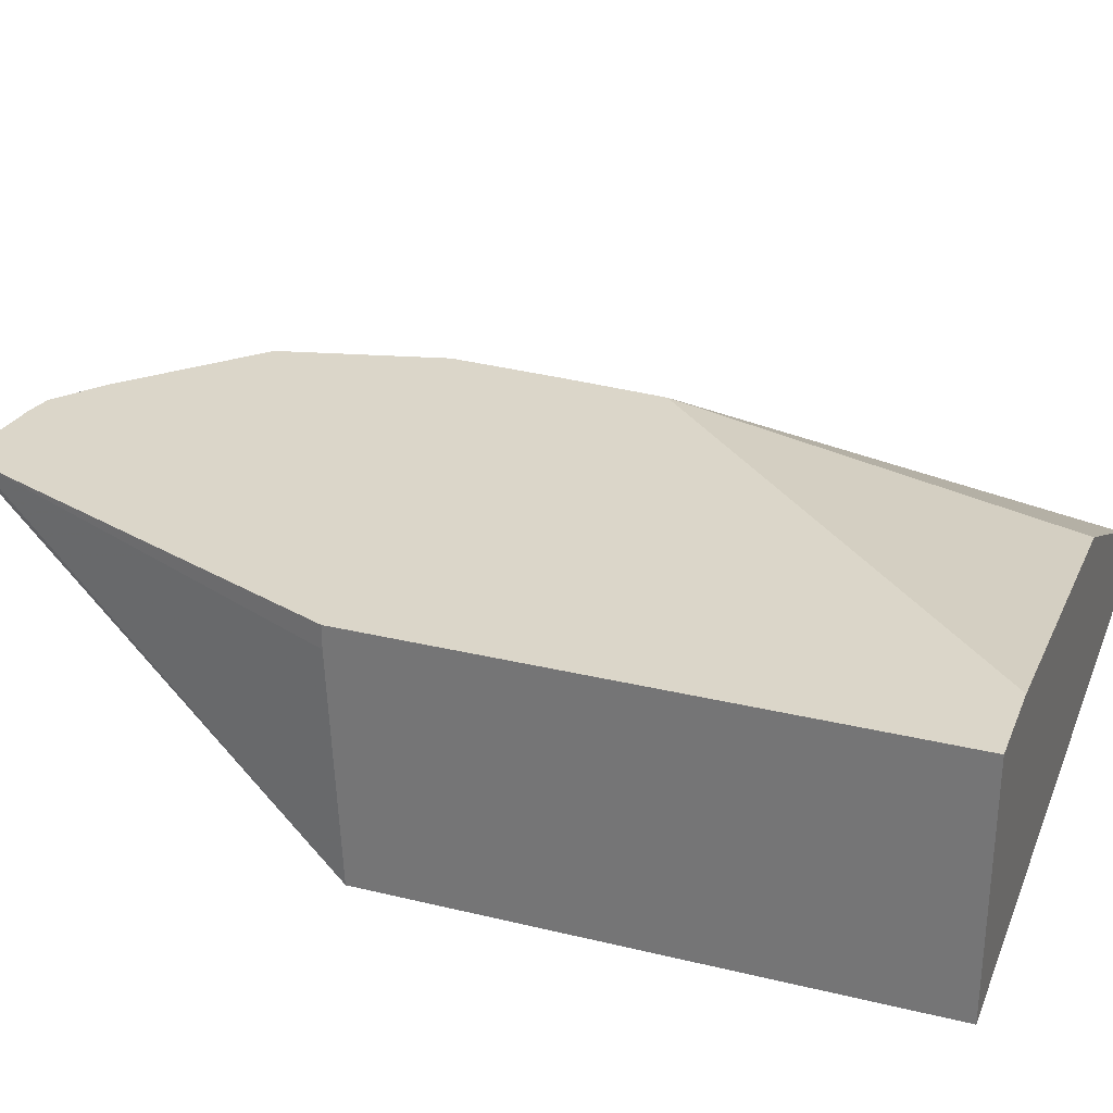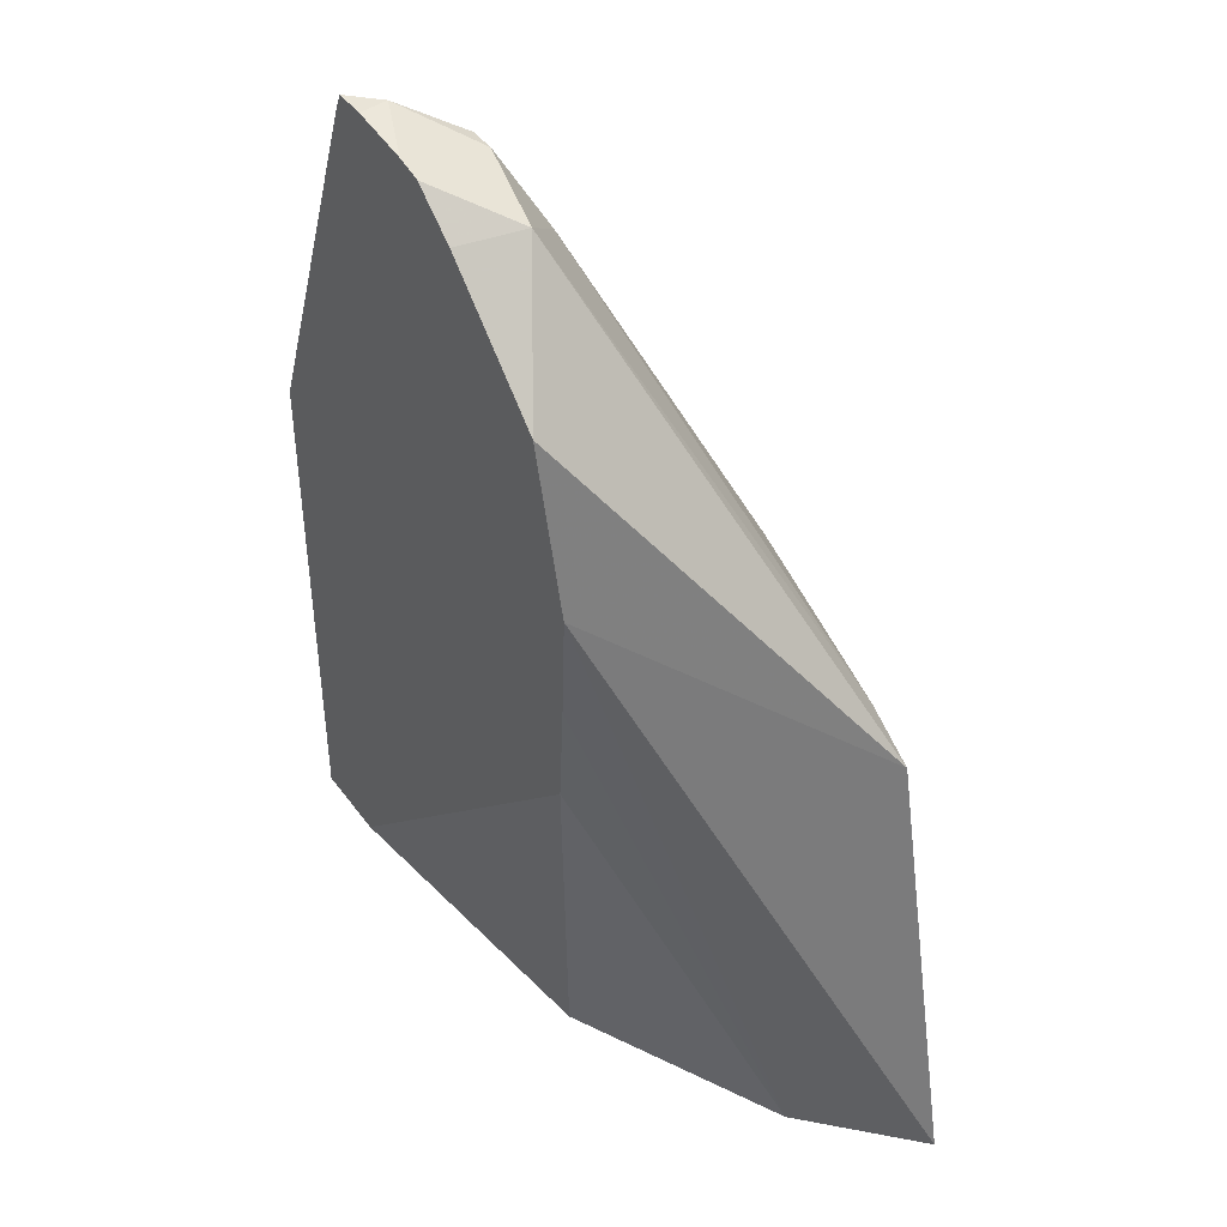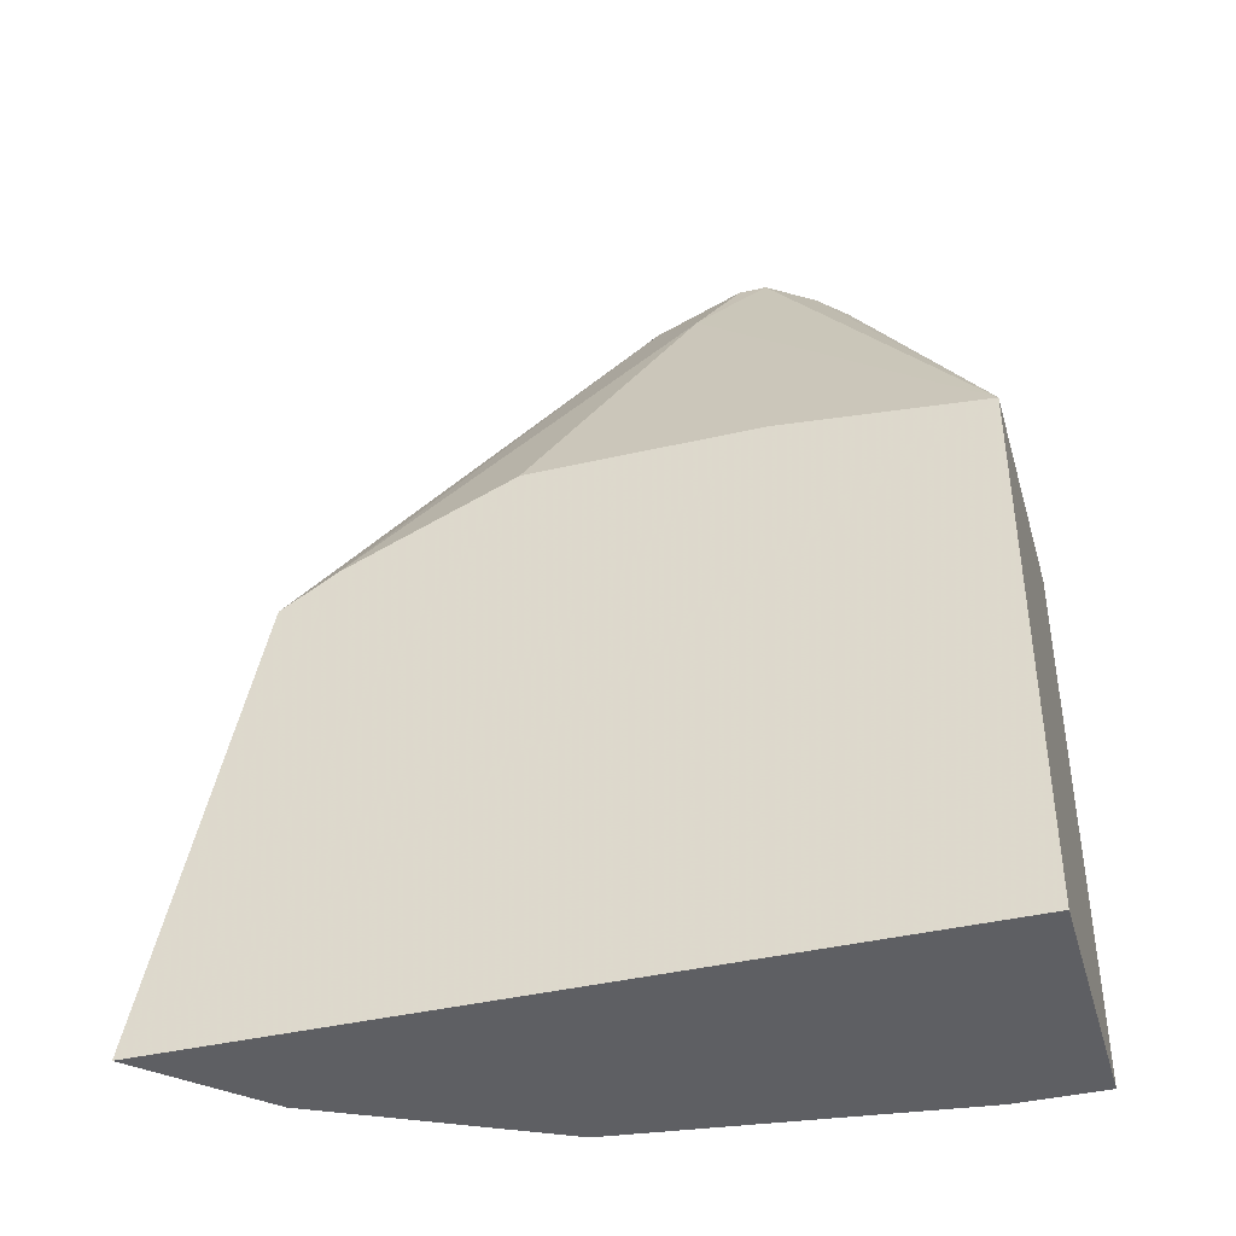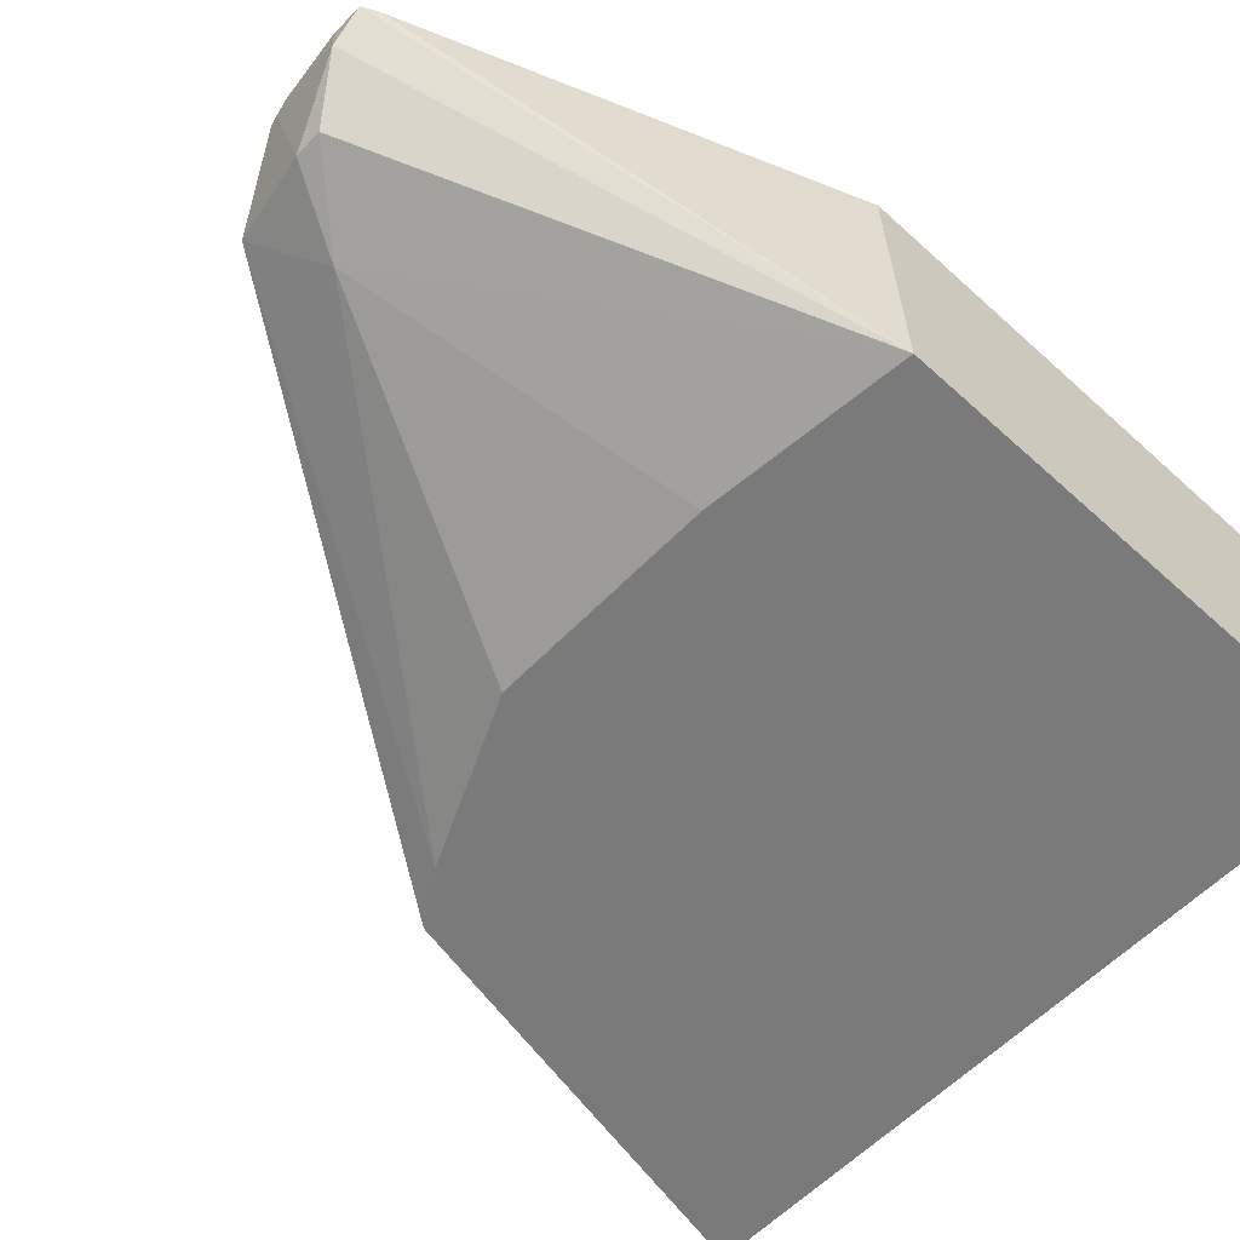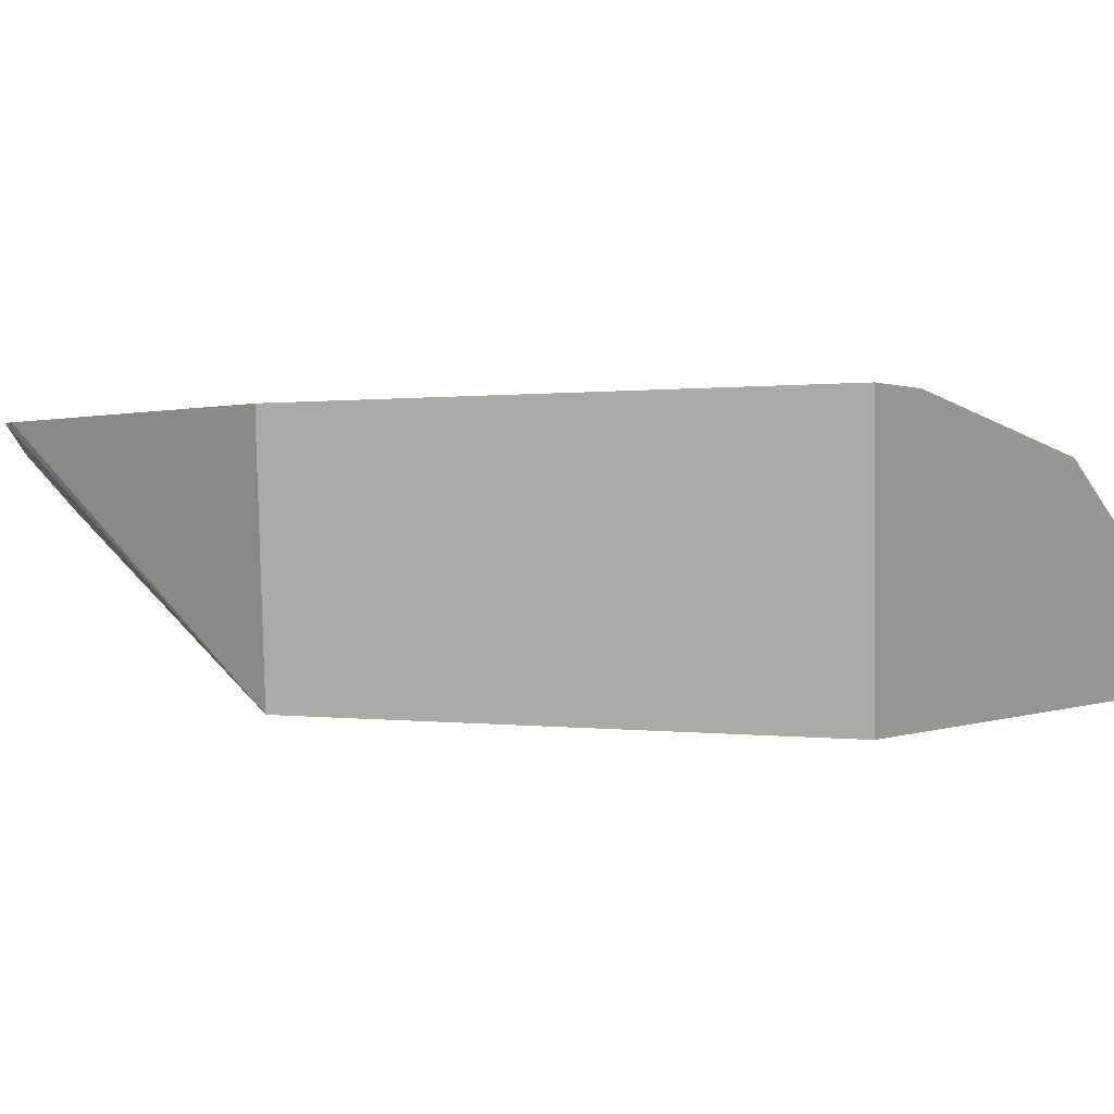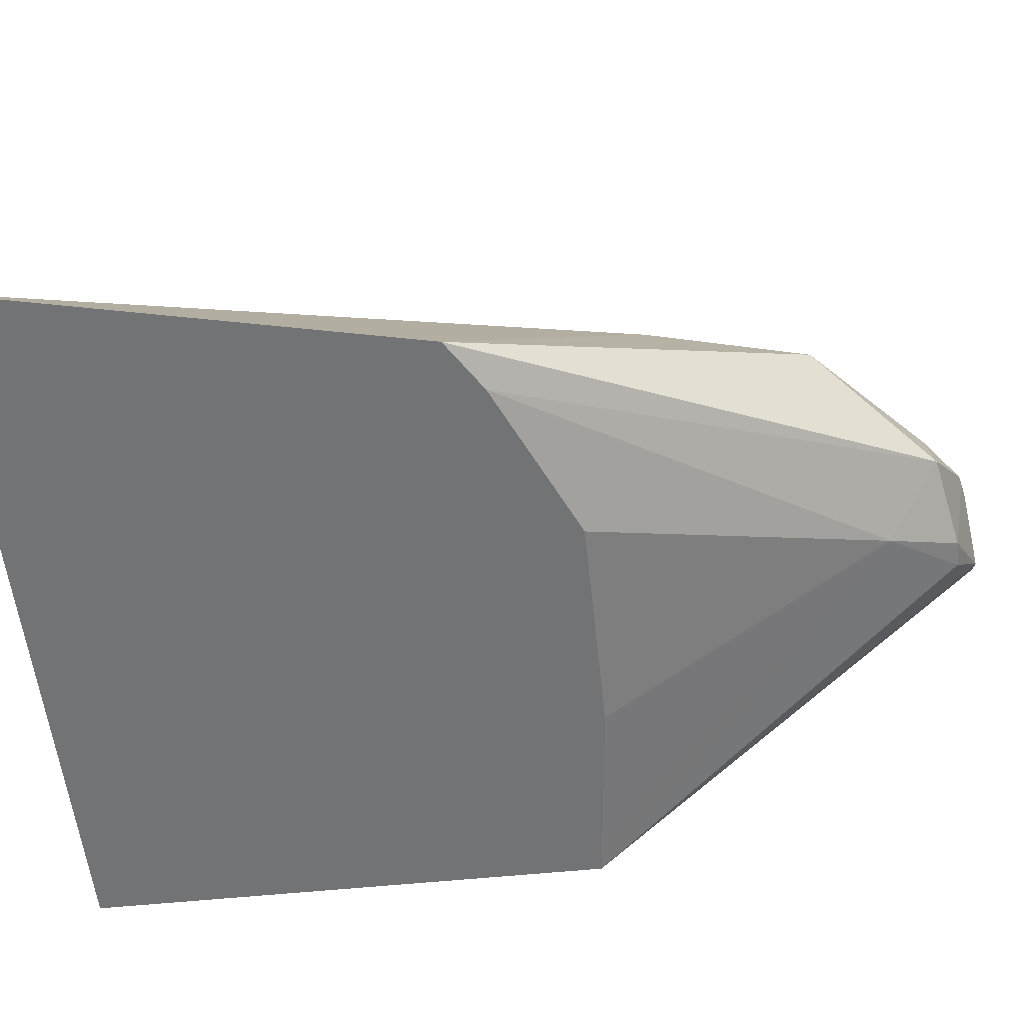
<metadata>
{"format":"obj","ext":"obj","renderer":"f3d","projection":"perspective","resolution":1024,"background":"white","views":[{"elev":29.7,"azim":-70.4,"up":"+Z"},{"elev":43.4,"azim":56.6,"up":"+Y"},{"elev":-41.6,"azim":-164.3,"up":"+Y"},{"elev":-58.1,"azim":-133.2,"up":"+Z"},{"elev":0.3,"azim":-59.6,"up":"+Z"},{"elev":-55.8,"azim":96.1,"up":"+Z"}]}
</metadata>
<code>
v 0.2481 0.07212 -0.1082
v 0.2137 0.07212 -0.07523
v 0.00578 0.07212 -0.1082
v 0.2163 0.2163 -0.1082
v 0.1649 0.2756 -0.02627
v 0.1425 0.07212 -0.03962
v 0.1633 0.2394 -0.02627
v 0.1612 0.2044 -0.02627
v 0.00578 0.2451 -0.1082
v 0.00578 0.07212 -0.02627
v 0.1988 0.2275 -0.1082
v 0.1187 0.368 -0.0475
v 0.1515 0.3295 -0.02627
v 0.03386 0.07212 -0.02627
v 0.00578 0.2483 -0.0337
v 0.05511 0.3782 -0.02627
v 0.05744 0.3829 -0.02627
v 0.06678 0.3829 -0.03562
v 0.08016 0.374 -0.05343
v 0.1009 0.3502 -0.06531
v 0.01536 0.2462 -0.1082
v 0.00578 0.2483 -0.02627
v 0.1451 0.2519 -0.1082
v 0.08906 0.374 -0.05343
v 0.09449 0.3794 -0.02627
v 0.09752 0.3786 -0.02627
v 0.1129 0.3666 -0.02627
v 0.06783 0.3829 -0.02627
v 0.08899 0.3805 -0.02627
v 0.07124 0.2519 -0.1082
f 11 23 20
f 9 20 21
f 9 19 20
f 9 18 19
f 9 17 18
f 5 14 8
f 9 15 16
f 6 8 14
f 5 10 14
f 11 20 12
f 9 16 17
f 5 8 7
f 20 23 30
f 12 25 26
f 12 26 27
f 12 27 13
f 15 22 16
f 17 28 18
f 18 28 29
f 18 29 24
f 18 24 19
f 19 24 20
f 20 30 21
f 5 22 10
f 24 29 25
f 12 20 24
f 5 16 22
f 12 24 25
f 5 28 17
f 5 17 16
f 1 2 6
f 1 6 14
f 1 14 10
f 1 10 3
f 1 9 21
f 1 21 30
f 1 30 23
f 1 23 11
f 1 11 4
f 1 4 5
f 1 5 2
f 2 5 7
f 1 3 9
f 2 8 6
f 5 29 28
f 2 7 8
f 5 25 29
f 5 26 25
f 5 13 27
f 5 27 26
f 4 12 13
f 4 11 12
f 3 15 9
f 3 22 15
f 3 10 22
f 4 13 5

</code>
